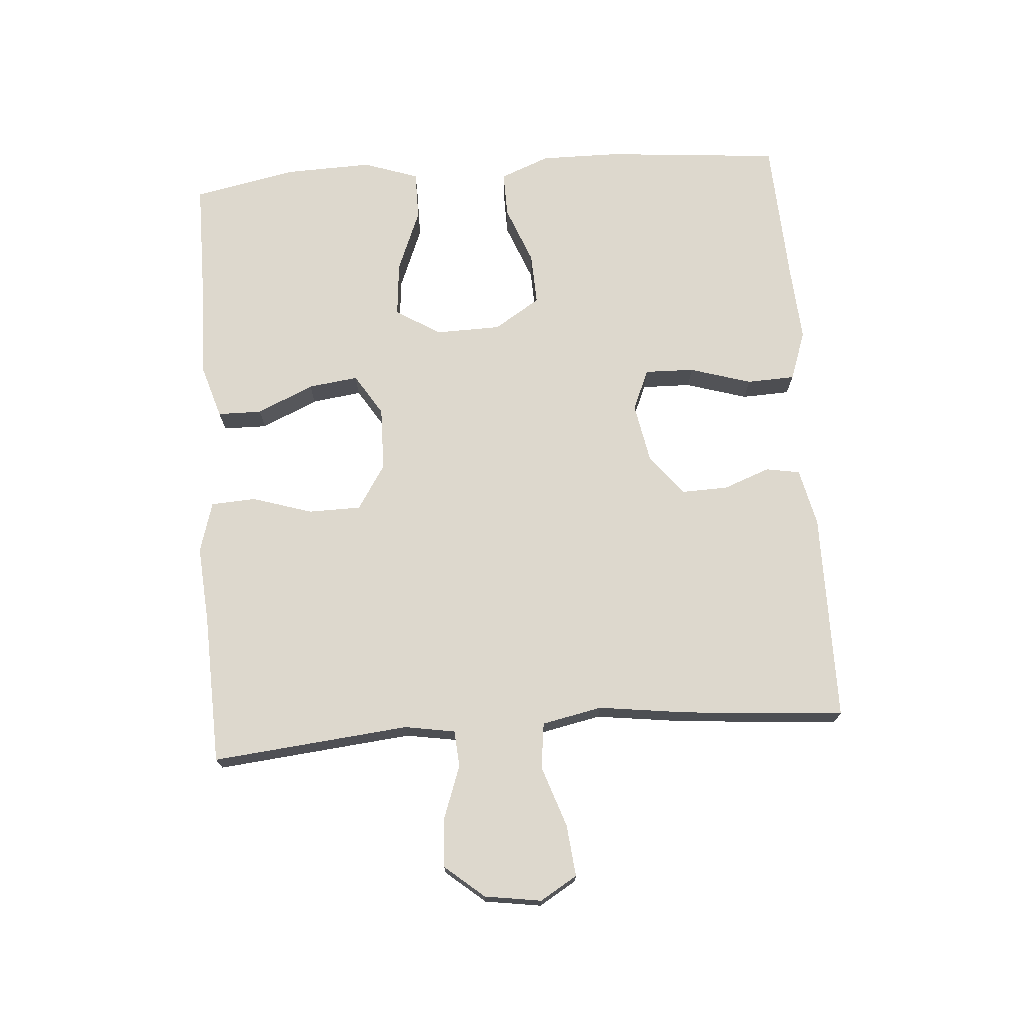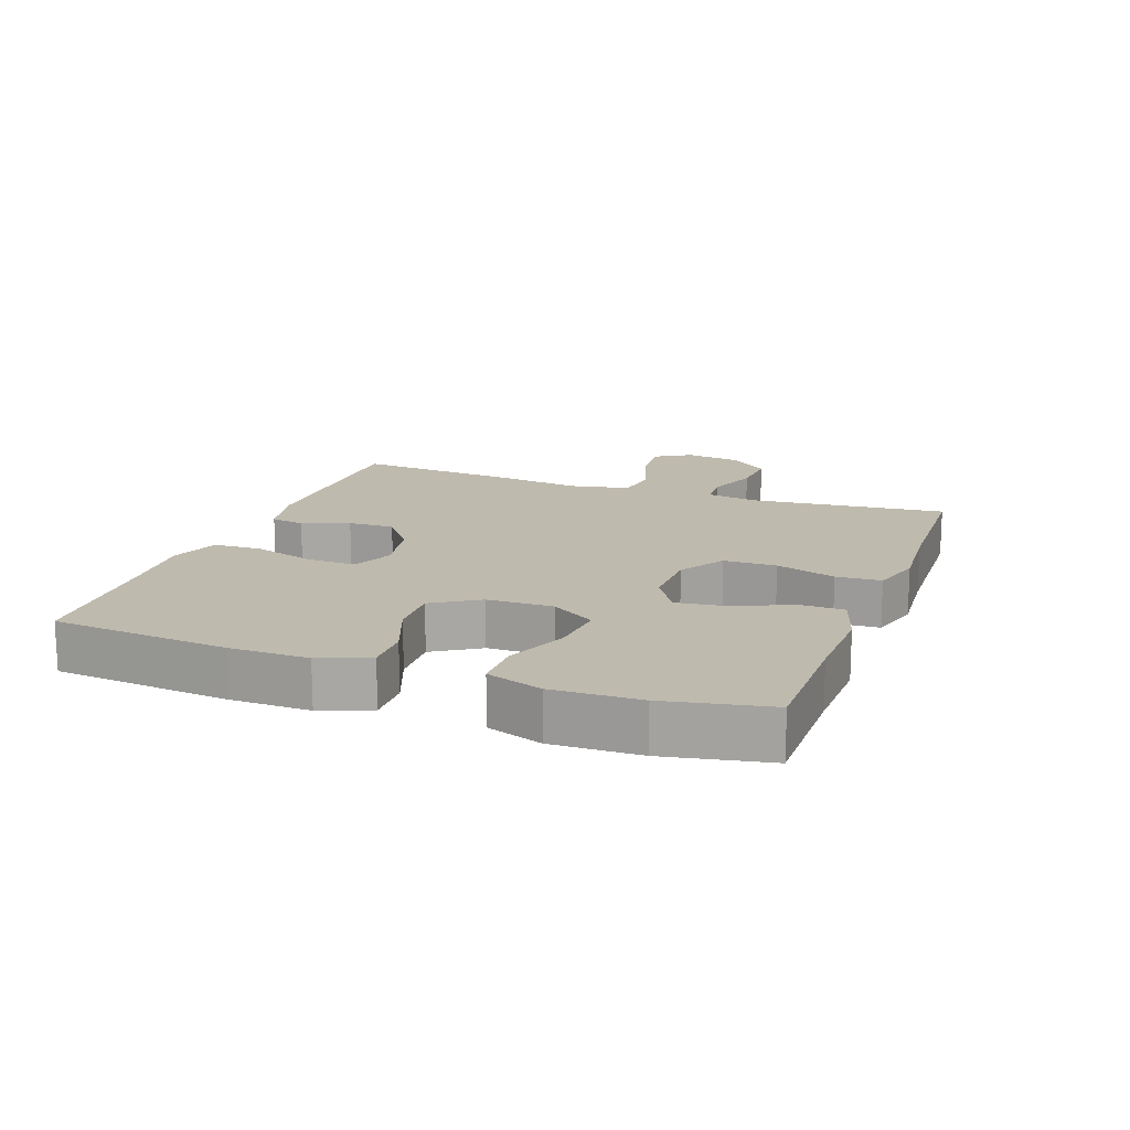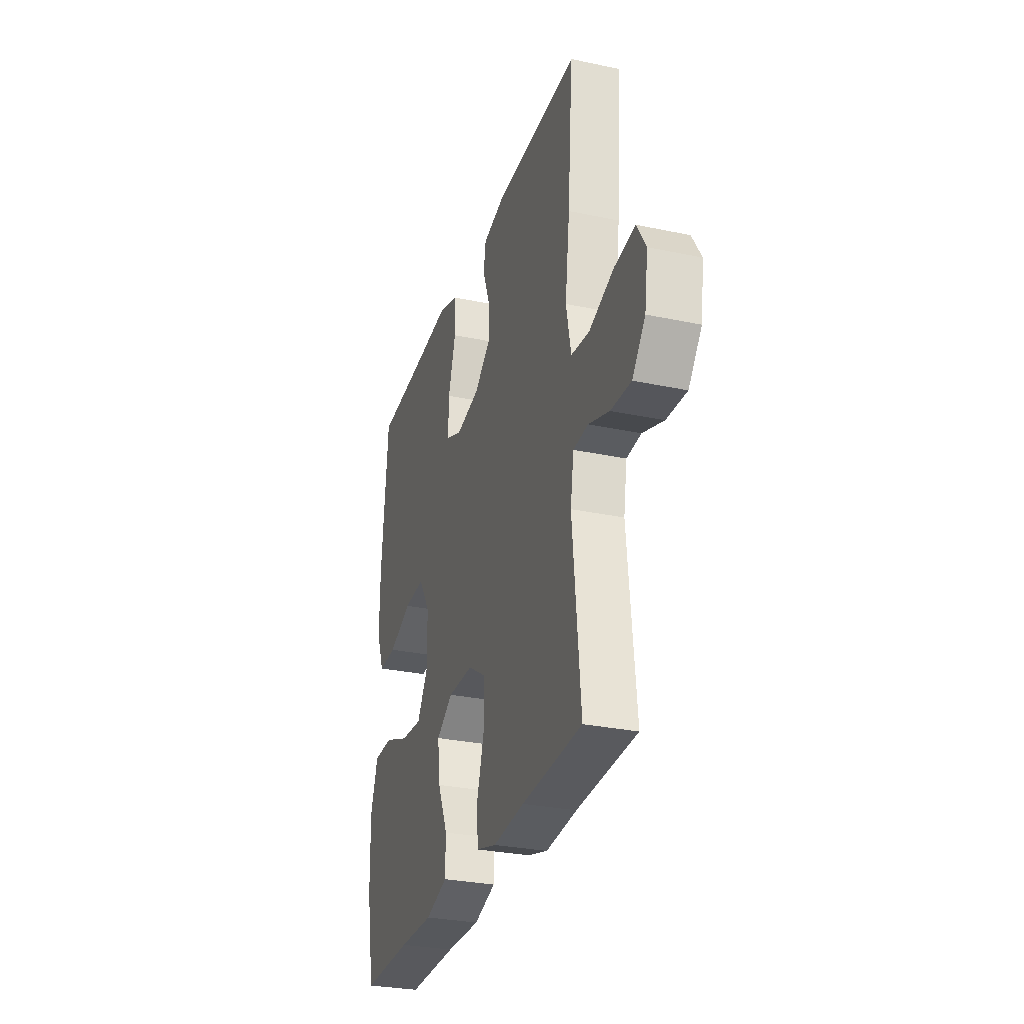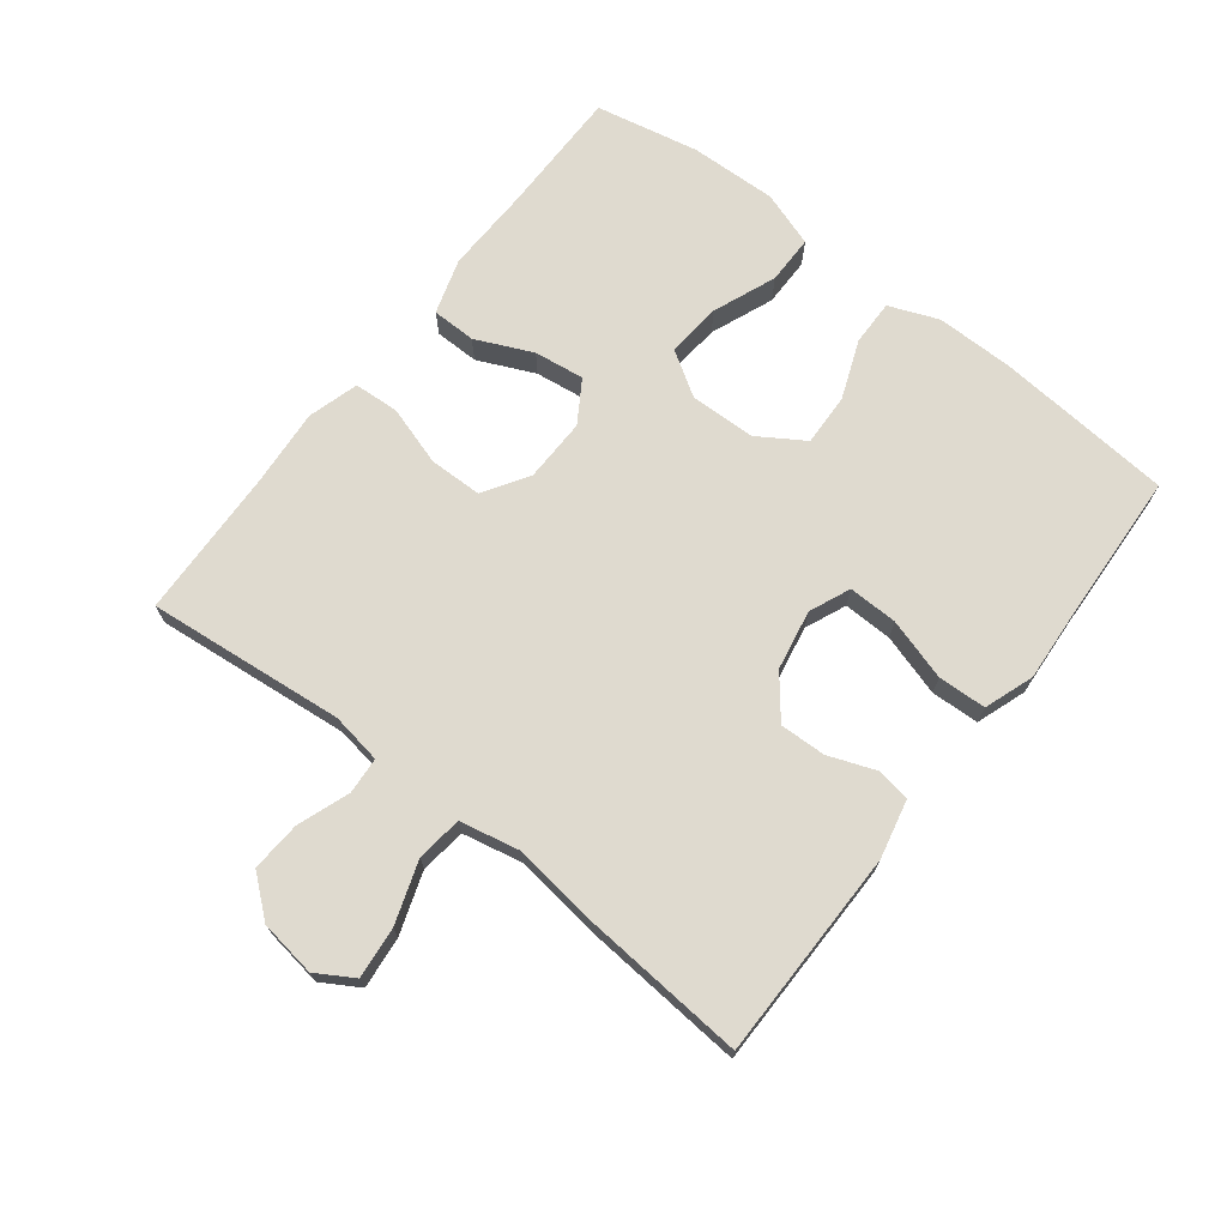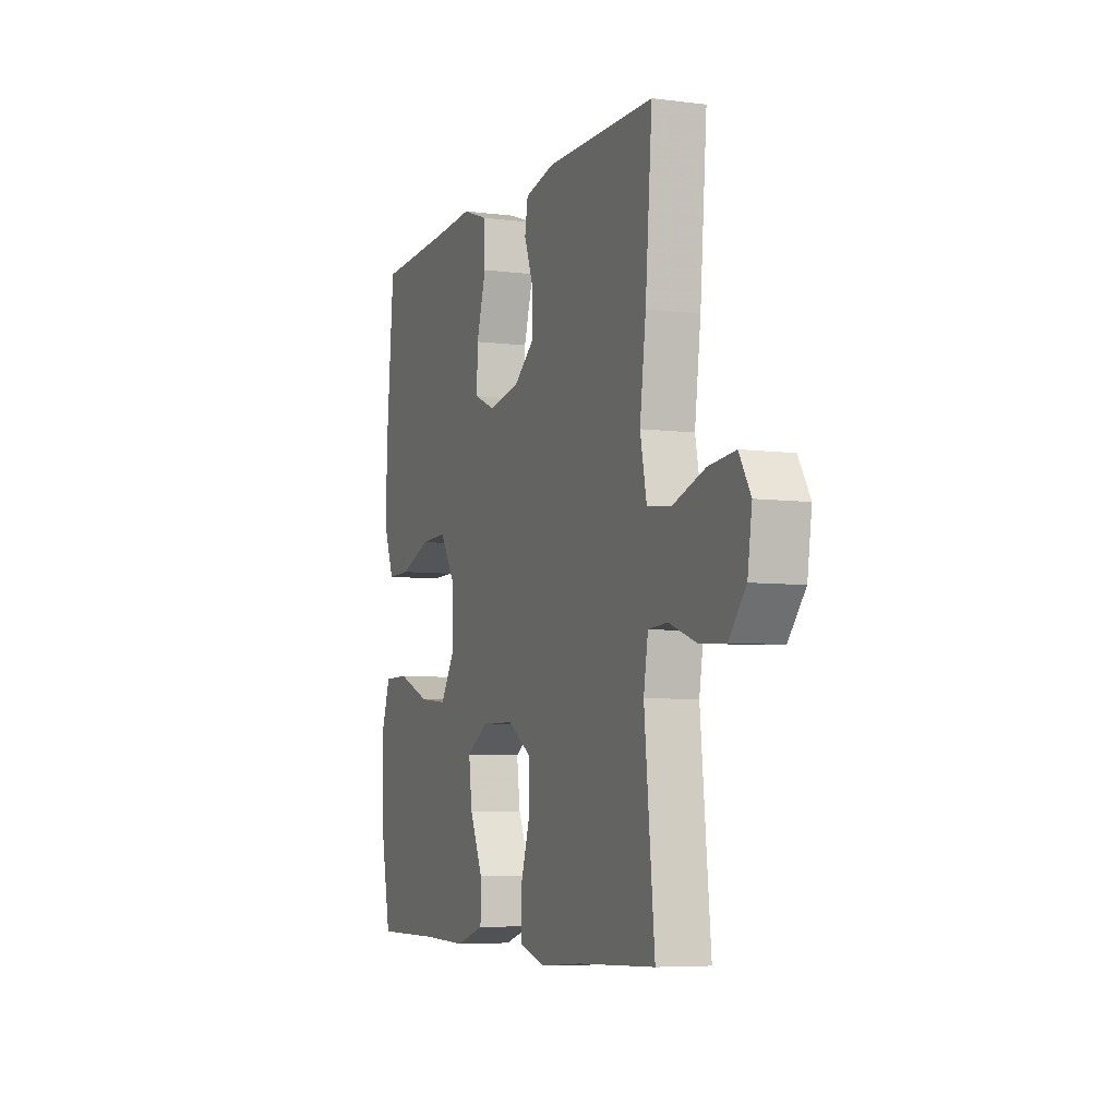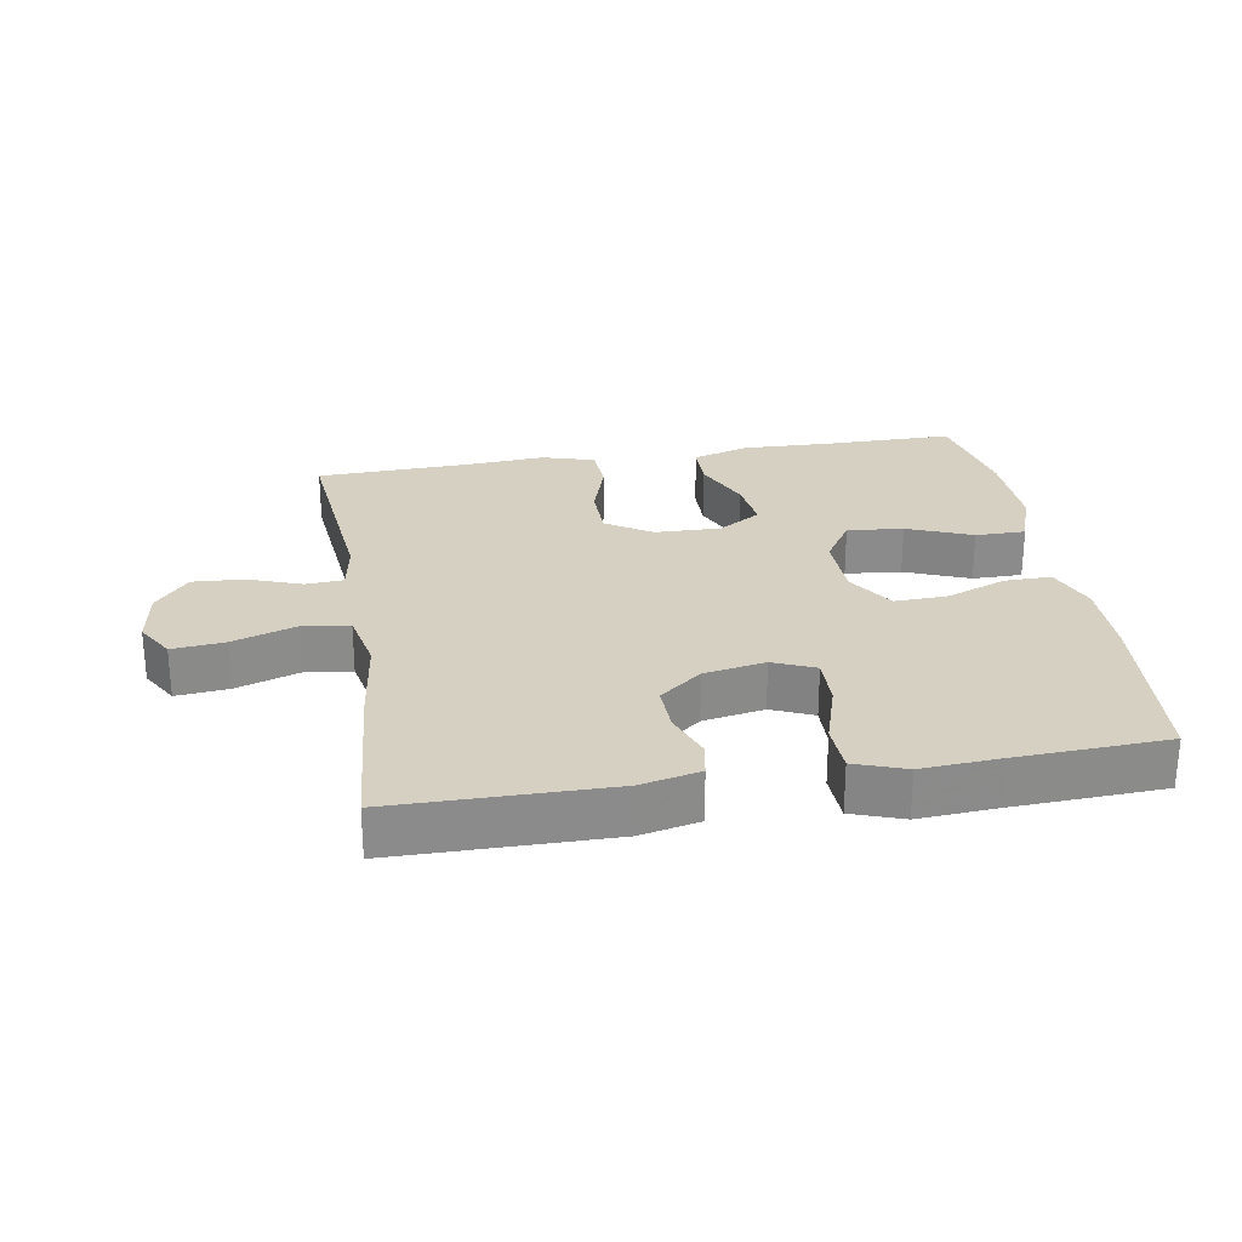
<metadata>
{"format":"obj","ext":"obj","renderer":"f3d","projection":"perspective","resolution":1024,"background":"white","views":[{"elev":72.2,"azim":-94.3,"up":"+Y"},{"elev":15.6,"azim":110.1,"up":"+Y"},{"elev":-29.8,"azim":-107.2,"up":"+Z"},{"elev":70.7,"azim":-52.3,"up":"+Y"},{"elev":-6.1,"azim":-111.3,"up":"+Z"},{"elev":26.5,"azim":-9.4,"up":"+Y"}]}
</metadata>
<code>
v 0.5 0.07 -0.5
v 0.305 0.07 -0.5
v 0.172 0.07 -0.504
v 0.087 0.07 -0.478
v 0.086 0.07 -0.41
v 0.125 0.07 -0.323
v 0.135 0.07 -0.246
v 0.071 0.07 -0.206
v -0.027 0.07 -0.208
v -0.096 0.07 -0.252
v -0.097 0.07 -0.333
v -0.068 0.07 -0.425
v -0.072 0.07 -0.494
v -0.15 0.07 -0.517
v -0.27 0.07 -0.508
v -0.5 0.07 -0.5
v -0.47 0.07 -0.197
v -0.483 0.07 -0.119
v -0.539 0.07 -0.115
v -0.619 0.07 -0.144
v -0.696 0.07 -0.149
v -0.746 0.07 -0.089
v -0.759 0.07 -0.002
v -0.725 0.07 0.055
v -0.646 0.07 0.047
v -0.551 0.07 0.015
v -0.481 0.07 0.024
v -0.462 0.07 0.116
v -0.48 0.07 0.254
v -0.5 0.07 0.5
v -0.178 0.07 0.502
v -0.089 0.07 0.482
v -0.08 0.07 0.43
v -0.107 0.07 0.358
v -0.109 0.07 0.287
v -0.046 0.07 0.237
v 0.046 0.07 0.22
v 0.109 0.07 0.247
v 0.107 0.07 0.323
v 0.078 0.07 0.418
v 0.081 0.07 0.492
v 0.157 0.07 0.519
v 0.275 0.07 0.511
v 0.5 0.07 0.5
v 0.524 0.07 0.229
v 0.525 0.07 0.108
v 0.495 0.07 0.032
v 0.425 0.07 0.033
v 0.335 0.07 0.068
v 0.255 0.07 0.071
v 0.21 0.07 0
v 0.208 0.07 -0.101
v 0.251 0.07 -0.169
v 0.335 0.07 -0.161
v 0.432 0.07 -0.122
v 0.507 0.07 -0.122
v 0.536 0.07 -0.207
v 0.532 0.07 -0.341
v 0.5 0 -0.5
v 0.305 0 -0.5
v 0.172 0 -0.504
v 0.087 0 -0.478
v 0.086 0 -0.41
v 0.125 0 -0.323
v 0.135 0 -0.246
v 0.071 0 -0.206
v -0.027 0 -0.208
v -0.096 0 -0.252
v -0.097 0 -0.333
v -0.068 0 -0.425
v -0.072 0 -0.494
v -0.15 0 -0.517
v -0.27 0 -0.508
v -0.5 0 -0.5
v -0.47 0 -0.197
v -0.483 0 -0.119
v -0.539 0 -0.115
v -0.619 0 -0.144
v -0.696 0 -0.149
v -0.746 0 -0.089
v -0.759 0 -0.002
v -0.725 0 0.055
v -0.646 0 0.047
v -0.551 0 0.015
v -0.481 0 0.024
v -0.462 0 0.116
v -0.48 0 0.254
v -0.5 0 0.5
v -0.178 0 0.502
v -0.089 0 0.482
v -0.08 0 0.43
v -0.107 0 0.358
v -0.109 0 0.287
v -0.046 0 0.237
v 0.046 0 0.22
v 0.109 0 0.247
v 0.107 0 0.323
v 0.078 0 0.418
v 0.081 0 0.492
v 0.157 0 0.519
v 0.275 0 0.511
v 0.5 0 0.5
v 0.524 0 0.229
v 0.525 0 0.108
v 0.495 0 0.032
v 0.425 0 0.033
v 0.335 0 0.068
v 0.255 0 0.071
v 0.21 0 0
v 0.208 0 -0.101
v 0.251 0 -0.169
v 0.335 0 -0.161
v 0.432 0 -0.122
v 0.507 0 -0.122
v 0.536 0 -0.207
v 0.532 0 -0.341
f 57 58 1 2
f 54 55 56 57
f 53 54 57 2
f 52 53 2 3
f 51 52 3 4
f 46 47 48 49
f 46 49 50
f 43 44 45 46
f 43 46 50
f 42 43 50 51
f 39 40 41 42
f 38 39 42 51
f 31 32 33 34
f 31 34 35
f 28 29 30 31
f 27 28 31 35
f 23 24 25 26
f 21 22 23 26
f 19 20 21 26
f 18 19 26 27
f 17 18 27 35
f 15 16 17 35
f 11 12 13 14
f 10 11 14 15
f 4 5 6
f 51 4 6
f 51 6 7
f 37 38 51 7
f 36 37 7 8
f 10 15 35 36
f 9 10 36
f 8 9 36
f 60 59 116 115
f 115 114 113 112
f 60 115 112 111
f 61 60 111 110
f 62 61 110 109
f 107 106 105 104
f 108 107 104
f 104 103 102 101
f 108 104 101
f 109 108 101 100
f 100 99 98 97
f 109 100 97 96
f 92 91 90 89
f 93 92 89
f 89 88 87 86
f 93 89 86 85
f 84 83 82 81
f 84 81 80 79
f 84 79 78 77
f 85 84 77 76
f 93 85 76 75
f 93 75 74 73
f 72 71 70 69
f 73 72 69 68
f 64 63 62
f 64 62 109
f 65 64 109
f 65 109 96 95
f 66 65 95 94
f 94 93 73 68
f 94 68 67
f 94 67 66
f 1 59 60 2
f 2 60 61 3
f 3 61 62 4
f 4 62 63 5
f 5 63 64 6
f 6 64 65 7
f 7 65 66 8
f 8 66 67 9
f 9 67 68 10
f 10 68 69 11
f 11 69 70 12
f 12 70 71 13
f 13 71 72 14
f 14 72 73 15
f 15 73 74 16
f 16 74 75 17
f 17 75 76 18
f 18 76 77 19
f 19 77 78 20
f 20 78 79 21
f 21 79 80 22
f 22 80 81 23
f 23 81 82 24
f 24 82 83 25
f 25 83 84 26
f 26 84 85 27
f 27 85 86 28
f 28 86 87 29
f 29 87 88 30
f 30 88 89 31
f 31 89 90 32
f 32 90 91 33
f 33 91 92 34
f 34 92 93 35
f 35 93 94 36
f 36 94 95 37
f 37 95 96 38
f 38 96 97 39
f 39 97 98 40
f 40 98 99 41
f 41 99 100 42
f 42 100 101 43
f 43 101 102 44
f 44 102 103 45
f 45 103 104 46
f 46 104 105 47
f 47 105 106 48
f 48 106 107 49
f 49 107 108 50
f 50 108 109 51
f 51 109 110 52
f 52 110 111 53
f 53 111 112 54
f 54 112 113 55
f 55 113 114 56
f 56 114 115 57
f 57 115 116 58
f 58 116 59 1

</code>
